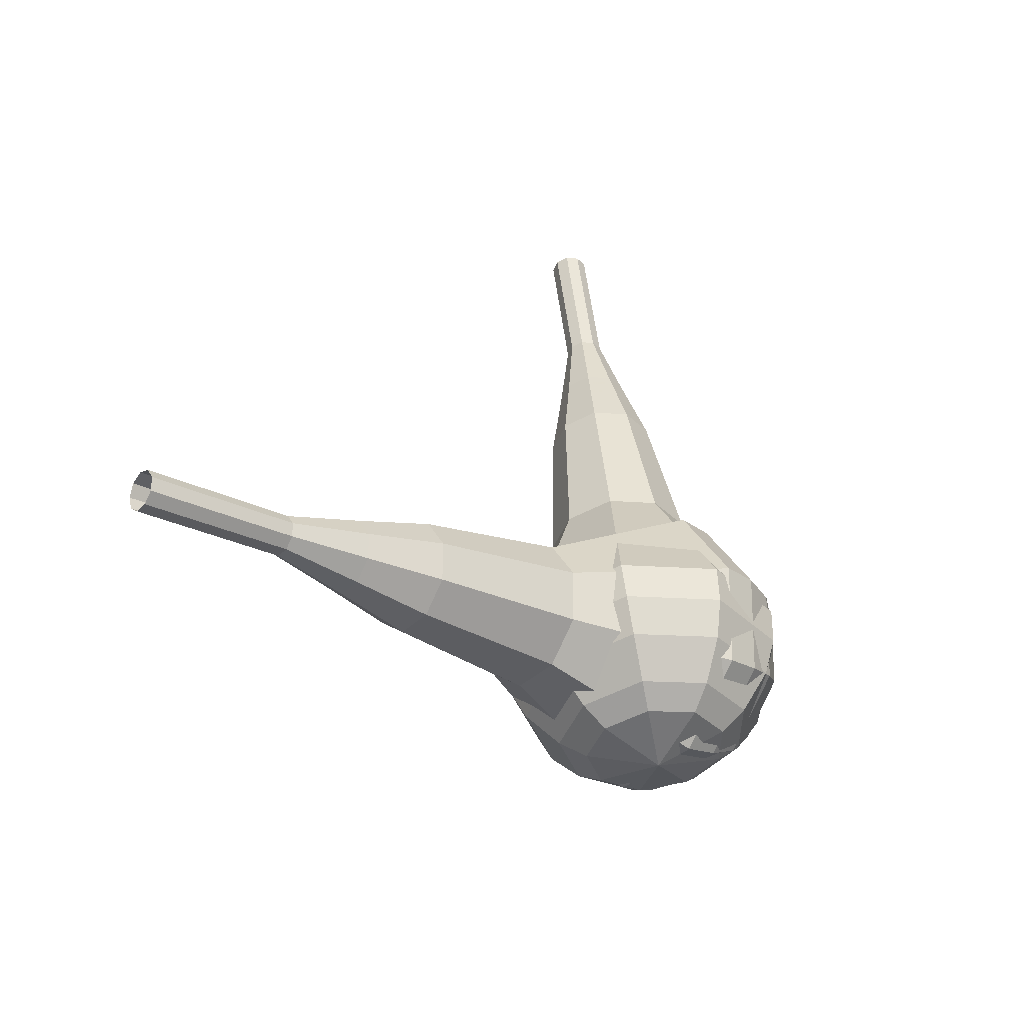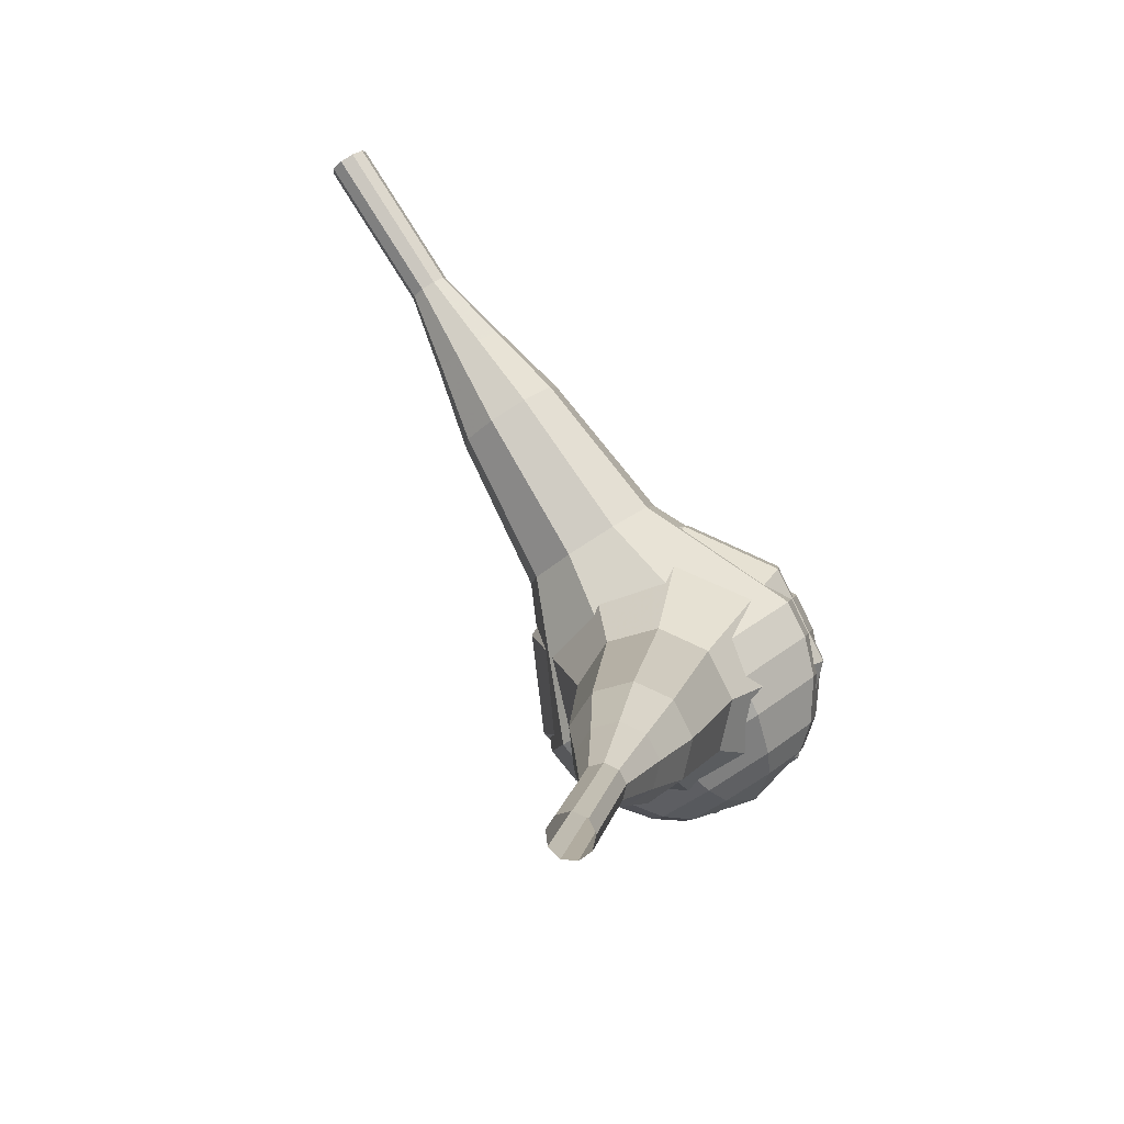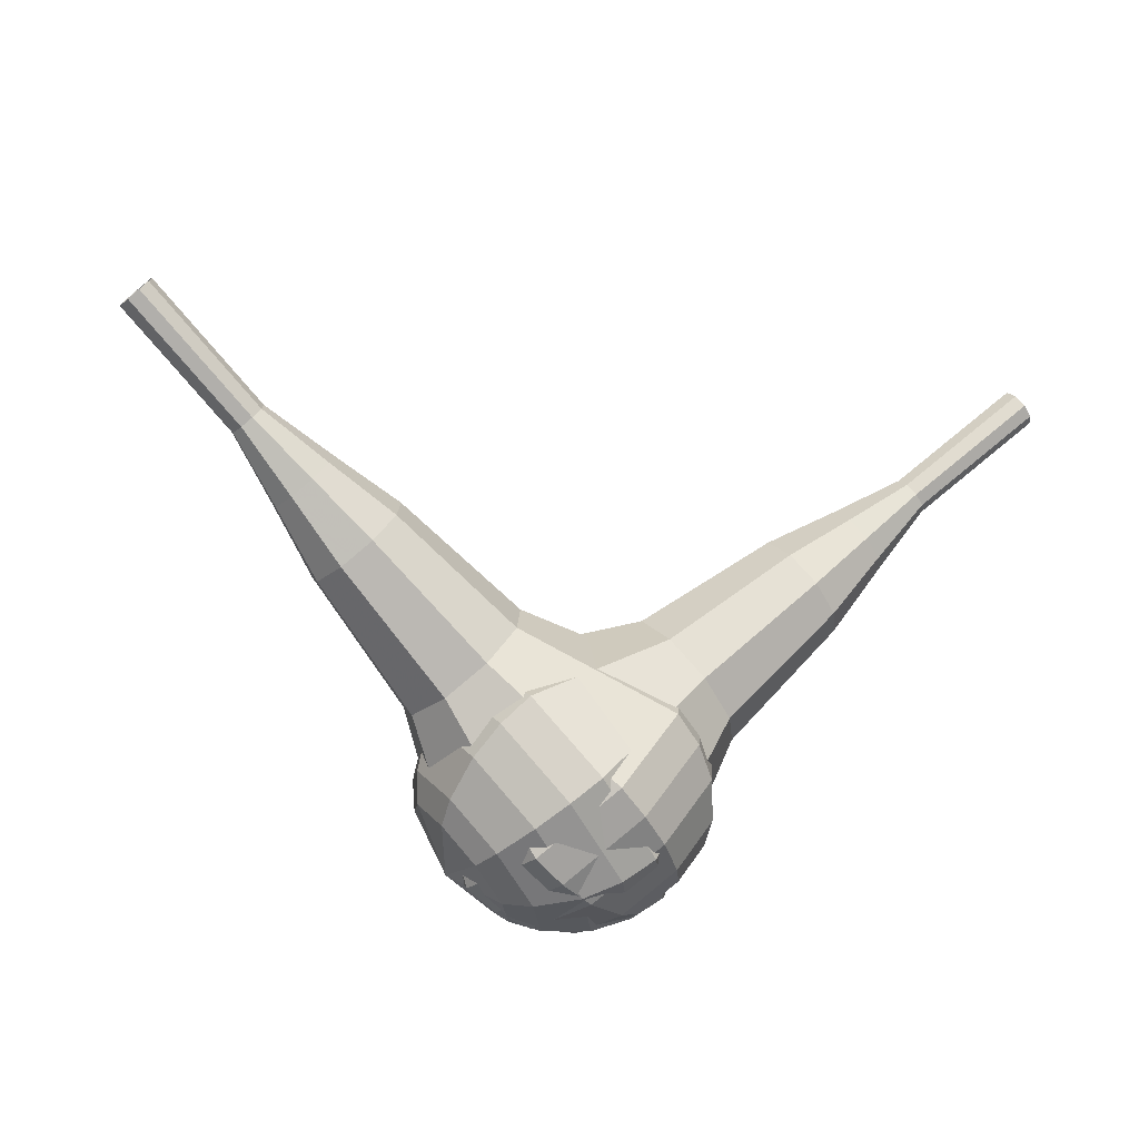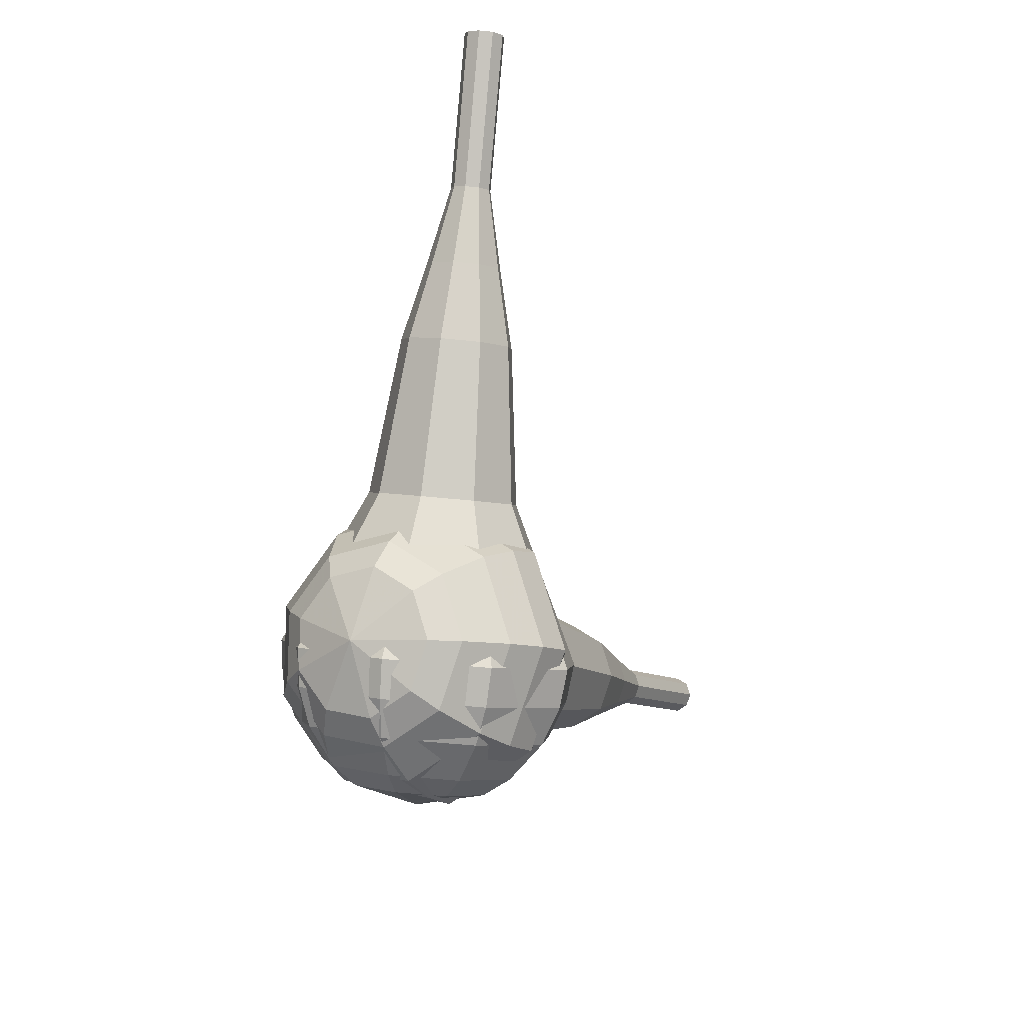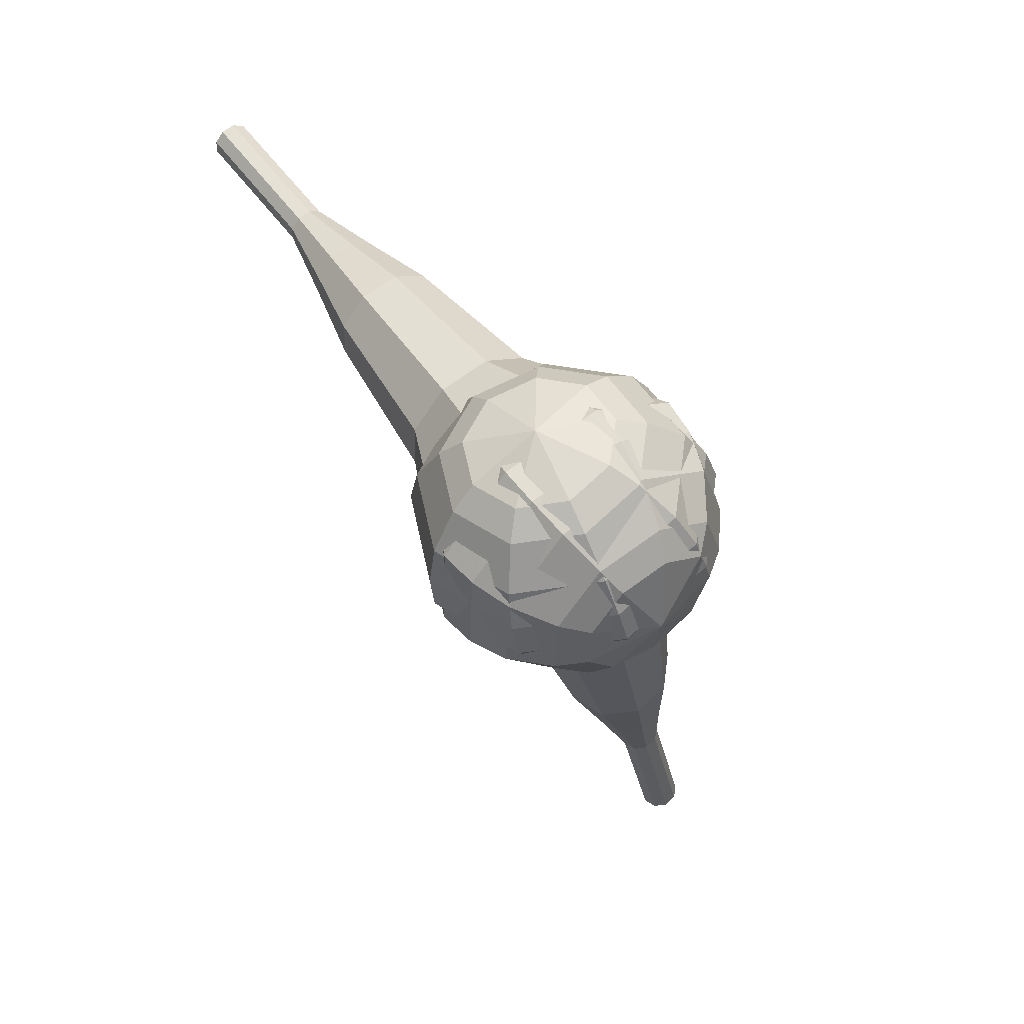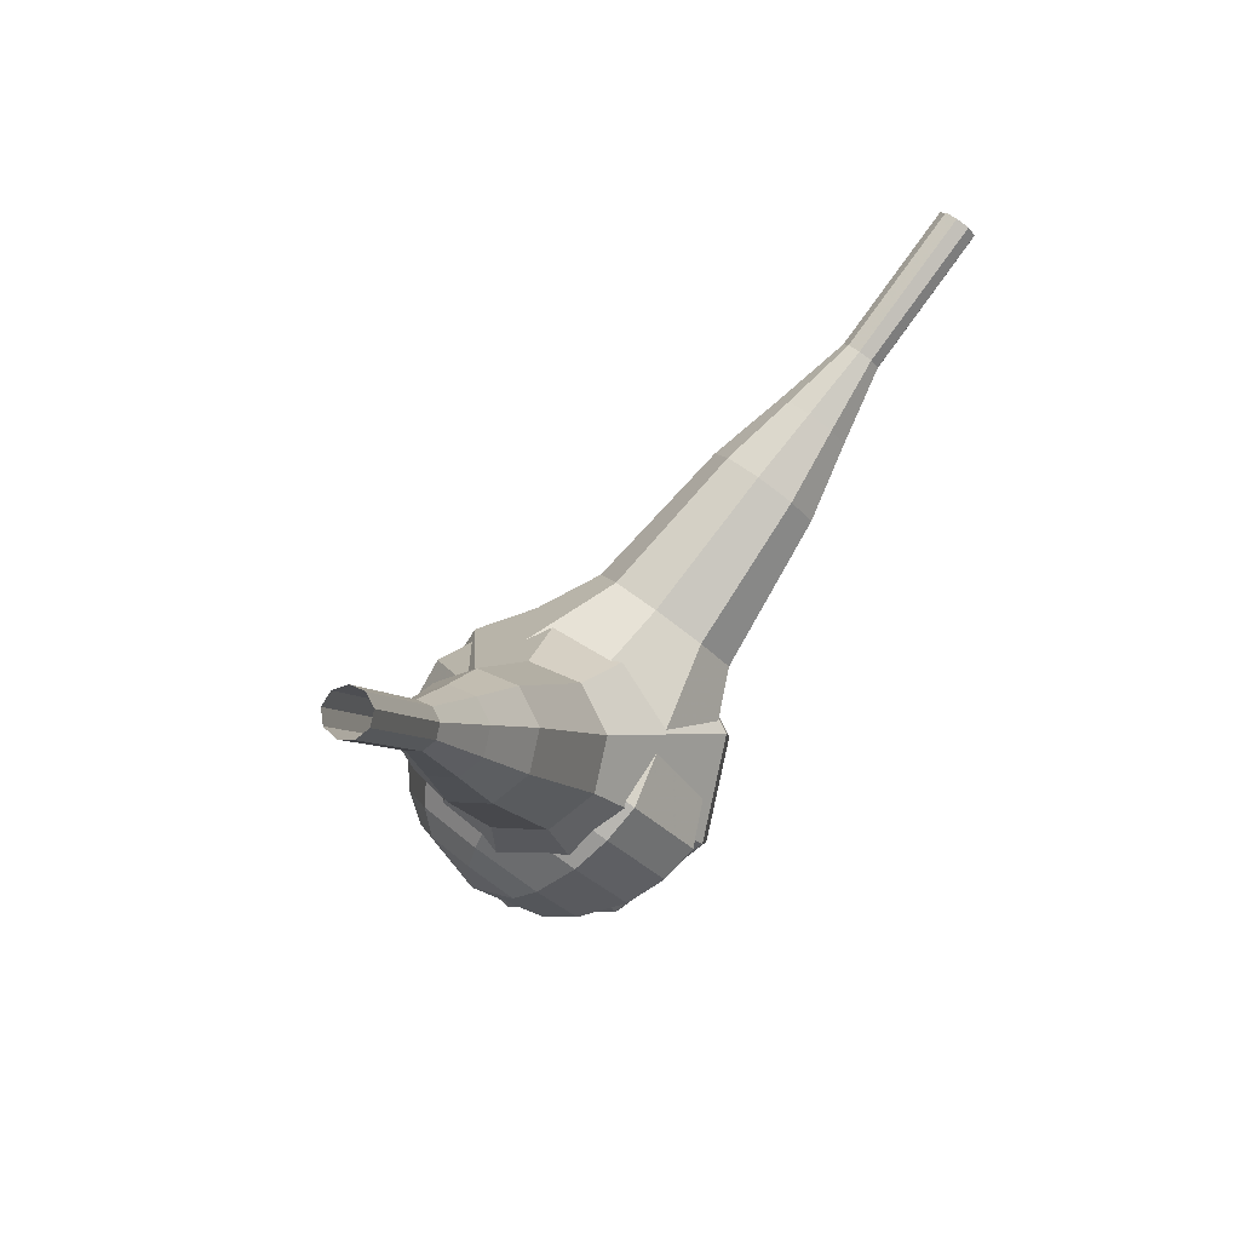
<metadata>
{"format":"obj","ext":"obj","renderer":"f3d","projection":"perspective","resolution":1024,"background":"white","views":[{"elev":41.3,"azim":-46.0,"up":"+Z"},{"elev":59.7,"azim":94.0,"up":"+Y"},{"elev":57.1,"azim":10.3,"up":"+Z"},{"elev":-68.1,"azim":-56.1,"up":"+Y"},{"elev":-55.4,"azim":141.9,"up":"+Y"},{"elev":17.1,"azim":-36.2,"up":"+Y"}]}
</metadata>
<code>
g tube1
v 160.7 118.9 198
v 161 118.8 197.4
v 161.4 118.5 197
v 162 118 197.1
v 162.2 117.7 197.7
v 162.2 117.6 198.3
v 161.8 117.9 198.8
v 161.3 118.3 199
v 160.9 118.7 198.6
v 160.7 118.9 198
v 158.3 116 197.5
v 158.5 115.9 196.9
v 159 115.6 196.5
v 159.5 115.1 196.6
v 159.8 114.8 197.2
v 159.8 114.7 197.8
v 159.4 114.9 198.3
v 158.8 115.4 198.5
v 158.4 115.8 198.1
v 158.3 116 197.5
v 155.9 113.1 197
v 156.1 113 196.4
v 156.6 112.7 196
v 157.1 112.2 196.1
v 157.4 111.9 196.7
v 157.3 111.8 197.3
v 156.9 112 197.9
v 156.4 112.5 198
v 156 112.9 197.6
v 155.9 113.1 197
v 152.8 110.7 196.5
v 153.2 110.6 195.3
v 154.1 109.9 194.7
v 155 109.1 194.9
v 155.6 108.5 195.9
v 155.5 108.3 197.1
v 154.8 108.8 198.1
v 153.8 109.6 198.3
v 153 110.3 197.7
v 152.8 110.7 196.5
v 149.6 108.4 196
v 150.3 108.2 194.2
v 151.6 107.2 193.2
v 153 106 193.6
v 153.9 105 195
v 153.7 104.8 196.9
v 152.6 105.5 198.4
v 151.1 106.7 198.7
v 149.9 107.8 197.8
v 149.6 108.4 196
v 144 103.2 195
v 144.9 102.9 192.6
v 146.7 101.6 191.3
v 148.6 99.93 191.8
v 149.7 98.68 193.7
v 149.5 98.42 196.3
v 148 99.29 198.2
v 146.1 100.9 198.7
v 144.5 102.4 197.4
v 144 103.2 195
v 136.3 99.82 194
v 138 99.17 189.2
v 141.6 96.57 186.7
v 145.4 93.24 187.6
v 147.6 90.73 191.5
v 147.2 90.22 196.5
v 144.3 91.94 200.4
v 140.4 95.1 201.3
v 137.2 98.21 198.8
v 136.3 99.82 194
v 135.2 98.24 193.8
v 136.9 97.62 189.1
v 140.4 95.1 186.7
v 144.1 91.87 187.5
v 146.2 89.44 191.3
v 145.8 88.94 196.2
v 143.1 90.61 200
v 139.2 93.67 200.8
v 136.2 96.68 198.4
v 135.2 98.24 193.8
v 134.6 96.32 193.5
v 136.1 95.76 189.4
v 139.3 93.51 187.2
v 142.6 90.63 187.9
v 144.5 88.45 191.3
v 144.1 88.01 195.7
v 141.6 89.5 199.1
v 138.2 92.24 199.9
v 135.4 94.93 197.7
v 134.6 96.32 193.5
v 134.6 93.91 193.3
v 135.8 93.49 190.1
v 138.2 91.77 188.4
v 140.7 89.56 189
v 142.1 87.9 191.6
v 141.8 87.56 194.9
v 140 88.7 197.5
v 137.3 90.79 198.1
v 135.2 92.85 196.4
v 134.6 93.91 193.3
v 135 92.35 193.1
v 135.9 92.03 190.8
v 137.6 90.78 189.6
v 139.5 89.16 190
v 140.5 87.95 191.9
v 140.3 87.7 194.4
v 138.9 88.53 196.3
v 137 90.06 196.7
v 135.5 91.57 195.5
v 135 92.35 193.1
v 137.2 89.3 193
v 137.2 89.3 193
v 137.2 89.3 193
v 137.2 89.3 193
v 137.2 89.3 193
v 137.2 89.3 193
v 137.2 89.3 193
v 137.2 89.3 193
v 137.2 89.3 193
v 137.2 89.3 193
f 1 2 12
f 12 11 1
f 2 3 13
f 13 12 2
f 3 4 14
f 14 13 3
f 4 5 15
f 15 14 4
f 5 6 16
f 16 15 5
f 6 7 17
f 17 16 6
f 7 8 18
f 18 17 7
f 8 9 19
f 19 18 8
f 9 10 20
f 20 19 9
f 11 12 22
f 22 21 11
f 12 13 23
f 23 22 12
f 13 14 24
f 24 23 13
f 14 15 25
f 25 24 14
f 15 16 26
f 26 25 15
f 16 17 27
f 27 26 16
f 17 18 28
f 28 27 17
f 18 19 29
f 29 28 18
f 19 20 30
f 30 29 19
f 21 22 32
f 32 31 21
f 22 23 33
f 33 32 22
f 23 24 34
f 34 33 23
f 24 25 35
f 35 34 24
f 25 26 36
f 36 35 25
f 26 27 37
f 37 36 26
f 27 28 38
f 38 37 27
f 28 29 39
f 39 38 28
f 29 30 40
f 40 39 29
f 31 32 42
f 42 41 31
f 32 33 43
f 43 42 32
f 33 34 44
f 44 43 33
f 34 35 45
f 45 44 34
f 35 36 46
f 46 45 35
f 36 37 47
f 47 46 36
f 37 38 48
f 48 47 37
f 38 39 49
f 49 48 38
f 39 40 50
f 50 49 39
f 41 42 52
f 52 51 41
f 42 43 53
f 53 52 42
f 43 44 54
f 54 53 43
f 44 45 55
f 55 54 44
f 45 46 56
f 56 55 45
f 46 47 57
f 57 56 46
f 47 48 58
f 58 57 47
f 48 49 59
f 59 58 48
f 49 50 60
f 60 59 49
f 51 52 62
f 62 61 51
f 52 53 63
f 63 62 52
f 53 54 64
f 64 63 53
f 54 55 65
f 65 64 54
f 55 56 66
f 66 65 55
f 56 57 67
f 67 66 56
f 57 58 68
f 68 67 57
f 58 59 69
f 69 68 58
f 59 60 70
f 70 69 59
f 61 62 72
f 72 71 61
f 62 63 73
f 73 72 62
f 63 64 74
f 74 73 63
f 64 65 75
f 75 74 64
f 65 66 76
f 76 75 65
f 66 67 77
f 77 76 66
f 67 68 78
f 78 77 67
f 68 69 79
f 79 78 68
f 69 70 80
f 80 79 69
f 71 72 82
f 82 81 71
f 72 73 83
f 83 82 72
f 73 74 84
f 84 83 73
f 74 75 85
f 85 84 74
f 75 76 86
f 86 85 75
f 76 77 87
f 87 86 76
f 77 78 88
f 88 87 77
f 78 79 89
f 89 88 78
f 79 80 90
f 90 89 79
f 81 82 92
f 92 91 81
f 82 83 93
f 93 92 82
f 83 84 94
f 94 93 83
f 84 85 95
f 95 94 84
f 85 86 96
f 96 95 85
f 86 87 97
f 97 96 86
f 87 88 98
f 98 97 87
f 88 89 99
f 99 98 88
f 89 90 100
f 100 99 89
f 91 92 102
f 102 101 91
f 92 93 103
f 103 102 92
f 93 94 104
f 104 103 93
f 94 95 105
f 105 104 94
f 95 96 106
f 106 105 95
f 96 97 107
f 107 106 96
f 97 98 108
f 108 107 97
f 98 99 109
f 109 108 98
f 99 100 110
f 110 109 99
f 101 102 112
f 112 111 101
f 102 103 113
f 113 112 102
f 103 104 114
f 114 113 103
f 104 105 115
f 115 114 104
f 105 106 116
f 116 115 105
f 106 107 117
f 117 116 106
f 107 108 118
f 118 117 107
f 108 109 119
f 119 118 108
f 109 110 120
f 120 119 109
v 119.4 105.8 212.1
v 119.2 106.2 211.6
v 119.3 106.8 211.3
v 119.7 107.4 211.4
v 120.2 107.6 211.9
v 120.5 107.4 212.4
v 120.6 106.9 212.8
v 120.3 106.3 212.9
v 119.9 105.8 212.7
v 119.4 105.8 212.1
v 122.2 104.4 209.9
v 122 104.7 209.3
v 122.1 105.4 209.1
v 122.4 105.9 209.2
v 122.9 106.2 209.6
v 123.3 106 210.1
v 123.3 105.4 210.6
v 123.1 104.8 210.7
v 122.6 104.4 210.4
v 122.2 104.4 209.9
v 125 102.9 207.6
v 124.7 103.3 207.1
v 124.8 103.9 206.8
v 125.2 104.5 206.9
v 125.7 104.7 207.3
v 126 104.5 207.9
v 126.1 104 208.3
v 125.8 103.3 208.4
v 125.4 102.9 208.1
v 125 102.9 207.6
v 127.3 100.7 205.3
v 126.9 101.4 204.4
v 127.1 102.5 203.8
v 127.8 103.6 204
v 128.7 104 204.8
v 129.3 103.7 205.9
v 129.5 102.7 206.6
v 129 101.5 206.8
v 128.1 100.7 206.3
v 127.3 100.7 205.3
v 129.6 98.36 203.1
v 129 99.44 201.6
v 129.3 101.2 200.8
v 130.3 102.8 201.1
v 131.7 103.4 202.3
v 132.7 102.9 203.8
v 132.9 101.4 205
v 132.2 99.66 205.3
v 130.9 98.45 204.5
v 129.6 98.36 203.1
v 134.7 94.61 198.5
v 133.9 96.05 196.6
v 134.3 98.36 195.5
v 135.7 100.5 195.9
v 137.5 101.4 197.5
v 138.8 100.7 199.6
v 139 98.69 201.2
v 138.1 96.34 201.5
v 136.4 94.72 200.5
v 134.7 94.61 198.5
v 138.5 88.37 194
v 136.8 91.25 190.1
v 137.6 95.88 188
v 140.4 100.1 188.7
v 144 101.9 191.9
v 146.6 100.5 196.1
v 147.1 96.53 199.3
v 145.2 91.82 200
v 141.8 88.6 197.9
v 138.5 88.37 194
v 139.9 87.87 192.9
v 138.3 90.65 189.1
v 139 95.14 187.1
v 141.8 99.23 187.8
v 145.2 101 190.9
v 147.8 99.64 194.9
v 148.3 95.77 198
v 146.5 91.21 198.7
v 143.2 88.09 196.7
v 139.9 87.87 192.9
v 141.6 87.84 191.8
v 140.2 90.33 188.4
v 140.8 94.34 186.6
v 143.3 97.99 187.2
v 146.4 99.58 190
v 148.7 98.37 193.6
v 149.1 94.91 196.4
v 147.5 90.83 197
v 144.5 88.04 195.2
v 141.6 87.84 191.8
v 143.7 88.49 190.7
v 142.6 90.39 188.1
v 143.1 93.45 186.7
v 145 96.24 187.2
v 147.3 97.46 189.3
v 149.1 96.52 192.1
v 149.4 93.88 194.2
v 148.2 90.77 194.7
v 145.9 88.64 193.3
v 143.7 88.49 190.7
v 145 89.31 190.1
v 144.2 90.7 188.3
v 144.5 92.94 187.3
v 145.9 94.98 187.6
v 147.6 95.87 189.1
v 148.9 95.19 191.2
v 149.2 93.26 192.7
v 148.3 90.98 193
v 146.6 89.42 192
v 145 89.31 190.1
v 147.4 92.16 189.6
v 147.4 92.16 189.6
v 147.4 92.16 189.6
v 147.4 92.16 189.6
v 147.4 92.16 189.6
v 147.4 92.16 189.6
v 147.4 92.16 189.6
v 147.4 92.16 189.6
v 147.4 92.16 189.6
v 147.4 92.16 189.6
f 121 122 132
f 132 131 121
f 122 123 133
f 133 132 122
f 123 124 134
f 134 133 123
f 124 125 135
f 135 134 124
f 125 126 136
f 136 135 125
f 126 127 137
f 137 136 126
f 127 128 138
f 138 137 127
f 128 129 139
f 139 138 128
f 129 130 140
f 140 139 129
f 131 132 142
f 142 141 131
f 132 133 143
f 143 142 132
f 133 134 144
f 144 143 133
f 134 135 145
f 145 144 134
f 135 136 146
f 146 145 135
f 136 137 147
f 147 146 136
f 137 138 148
f 148 147 137
f 138 139 149
f 149 148 138
f 139 140 150
f 150 149 139
f 141 142 152
f 152 151 141
f 142 143 153
f 153 152 142
f 143 144 154
f 154 153 143
f 144 145 155
f 155 154 144
f 145 146 156
f 156 155 145
f 146 147 157
f 157 156 146
f 147 148 158
f 158 157 147
f 148 149 159
f 159 158 148
f 149 150 160
f 160 159 149
f 151 152 162
f 162 161 151
f 152 153 163
f 163 162 152
f 153 154 164
f 164 163 153
f 154 155 165
f 165 164 154
f 155 156 166
f 166 165 155
f 156 157 167
f 167 166 156
f 157 158 168
f 168 167 157
f 158 159 169
f 169 168 158
f 159 160 170
f 170 169 159
f 161 162 172
f 172 171 161
f 162 163 173
f 173 172 162
f 163 164 174
f 174 173 163
f 164 165 175
f 175 174 164
f 165 166 176
f 176 175 165
f 166 167 177
f 177 176 166
f 167 168 178
f 178 177 167
f 168 169 179
f 179 178 168
f 169 170 180
f 180 179 169
f 171 172 182
f 182 181 171
f 172 173 183
f 183 182 172
f 173 174 184
f 184 183 173
f 174 175 185
f 185 184 174
f 175 176 186
f 186 185 175
f 176 177 187
f 187 186 176
f 177 178 188
f 188 187 177
f 178 179 189
f 189 188 178
f 179 180 190
f 190 189 179
f 181 182 192
f 192 191 181
f 182 183 193
f 193 192 182
f 183 184 194
f 194 193 183
f 184 185 195
f 195 194 184
f 185 186 196
f 196 195 185
f 186 187 197
f 197 196 186
f 187 188 198
f 198 197 187
f 188 189 199
f 199 198 188
f 189 190 200
f 200 199 189
f 191 192 202
f 202 201 191
f 192 193 203
f 203 202 192
f 193 194 204
f 204 203 193
f 194 195 205
f 205 204 194
f 195 196 206
f 206 205 195
f 196 197 207
f 207 206 196
f 197 198 208
f 208 207 197
f 198 199 209
f 209 208 198
f 199 200 210
f 210 209 199
f 201 202 212
f 212 211 201
f 202 203 213
f 213 212 202
f 203 204 214
f 214 213 203
f 204 205 215
f 215 214 204
f 205 206 216
f 216 215 205
f 206 207 217
f 217 216 206
f 207 208 218
f 218 217 207
f 208 209 219
f 219 218 208
f 209 210 220
f 220 219 209
f 211 212 222
f 222 221 211
f 212 213 223
f 223 222 212
f 213 214 224
f 224 223 213
f 214 215 225
f 225 224 214
f 215 216 226
f 226 225 215
f 216 217 227
f 227 226 216
f 217 218 228
f 228 227 217
f 218 219 229
f 229 228 218
f 219 220 230
f 230 229 219
f 221 222 232
f 232 231 221
f 222 223 233
f 233 232 222
f 223 224 234
f 234 233 223
f 224 225 235
f 235 234 224
f 225 226 236
f 236 235 225
f 226 227 237
f 237 236 226
f 227 228 238
f 238 237 227
f 228 229 239
f 239 238 228
f 229 230 240
f 240 239 229
g

</code>
